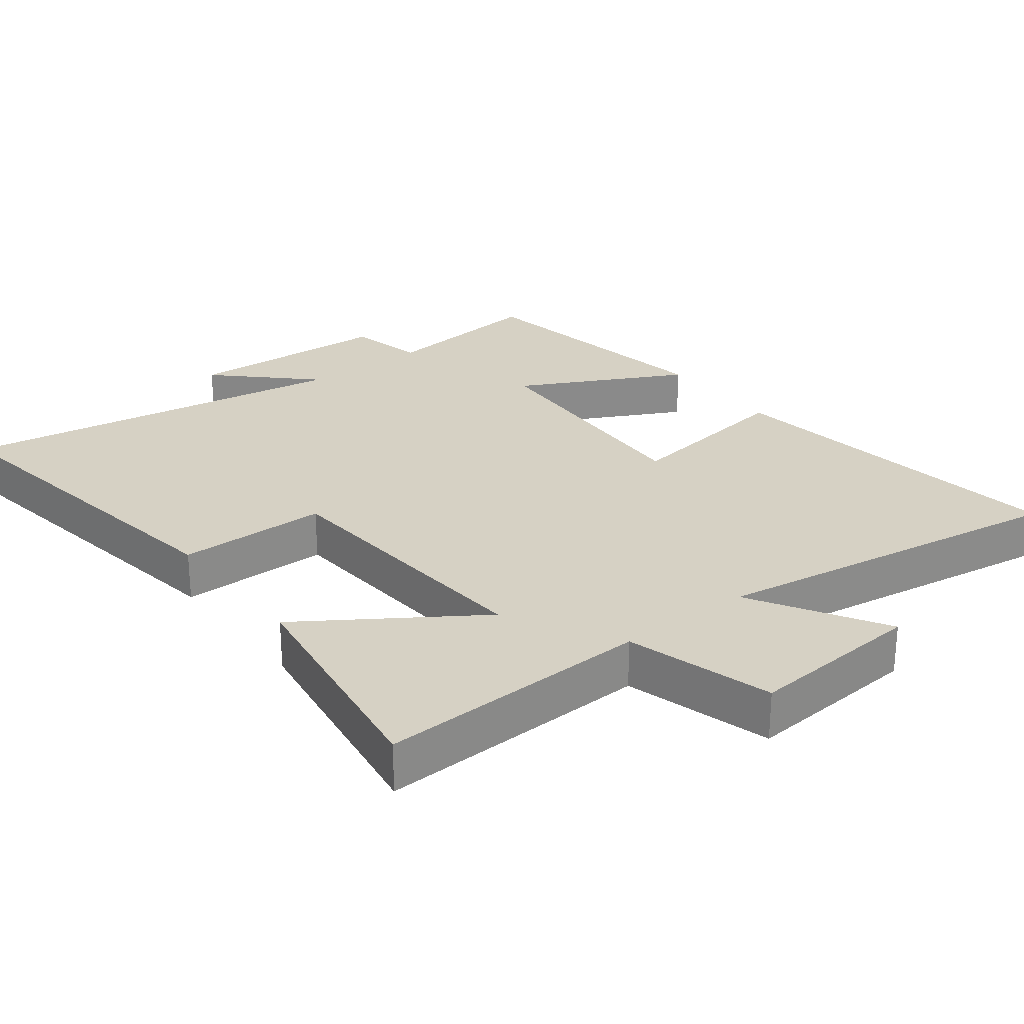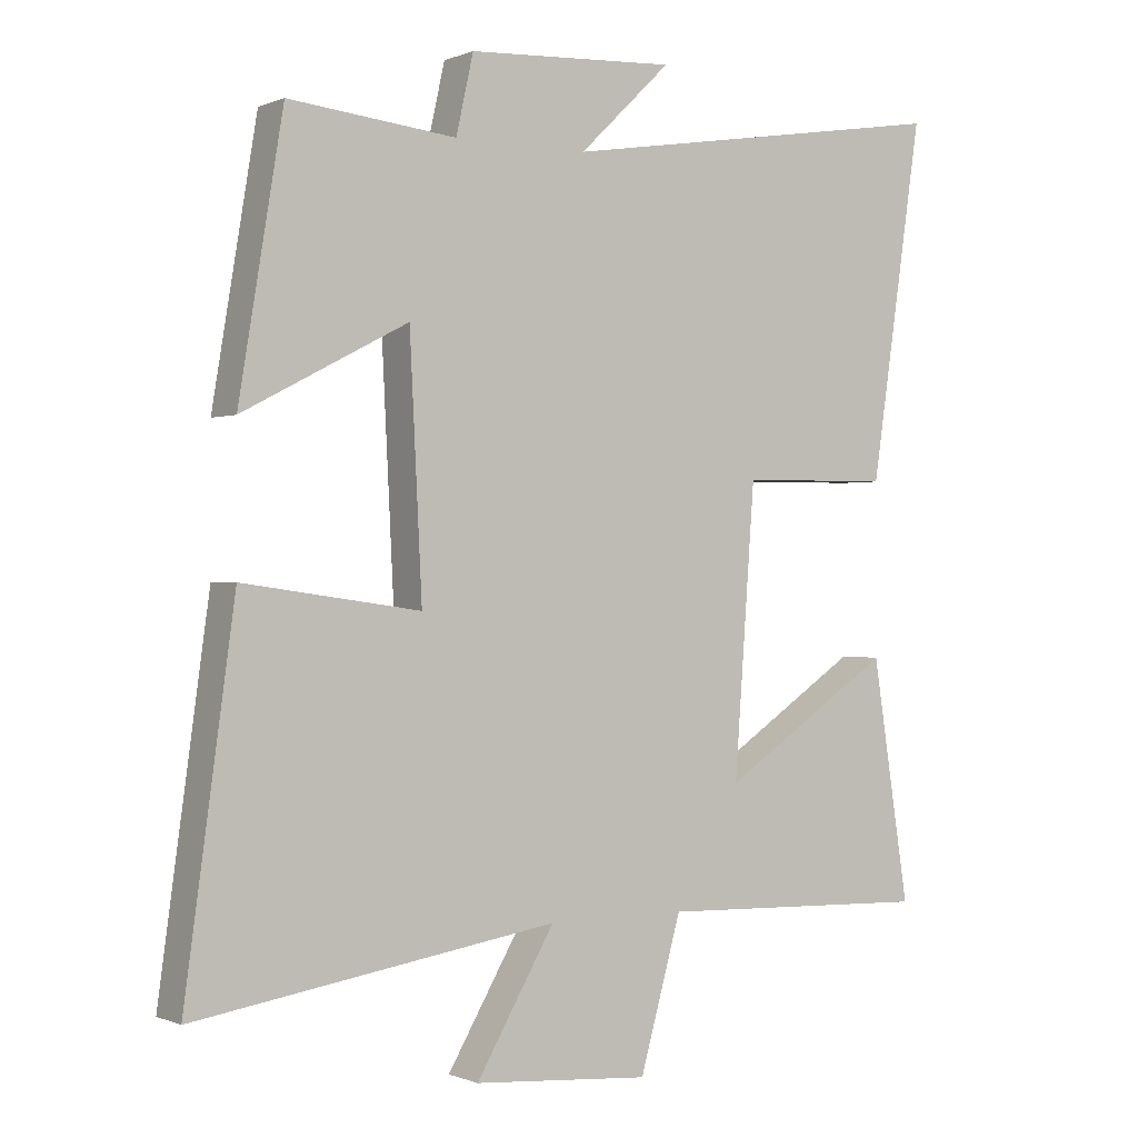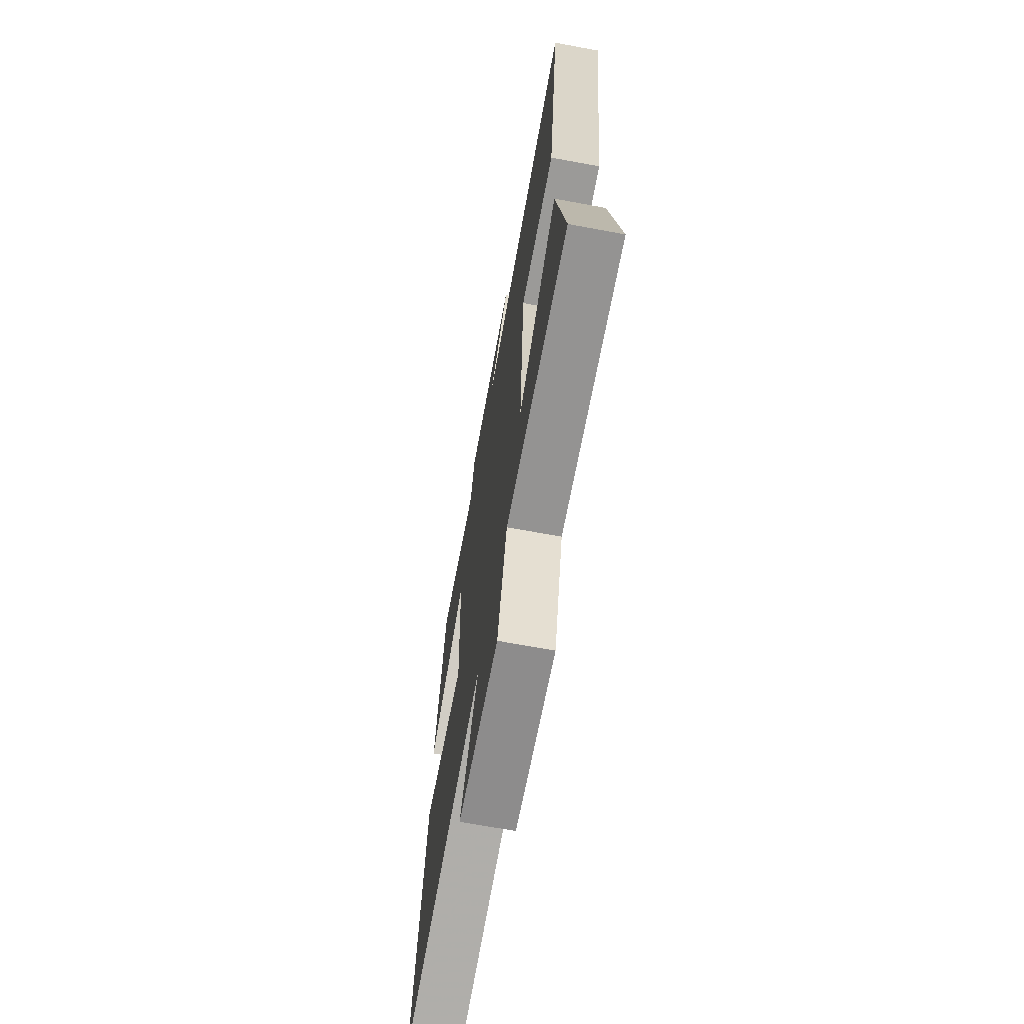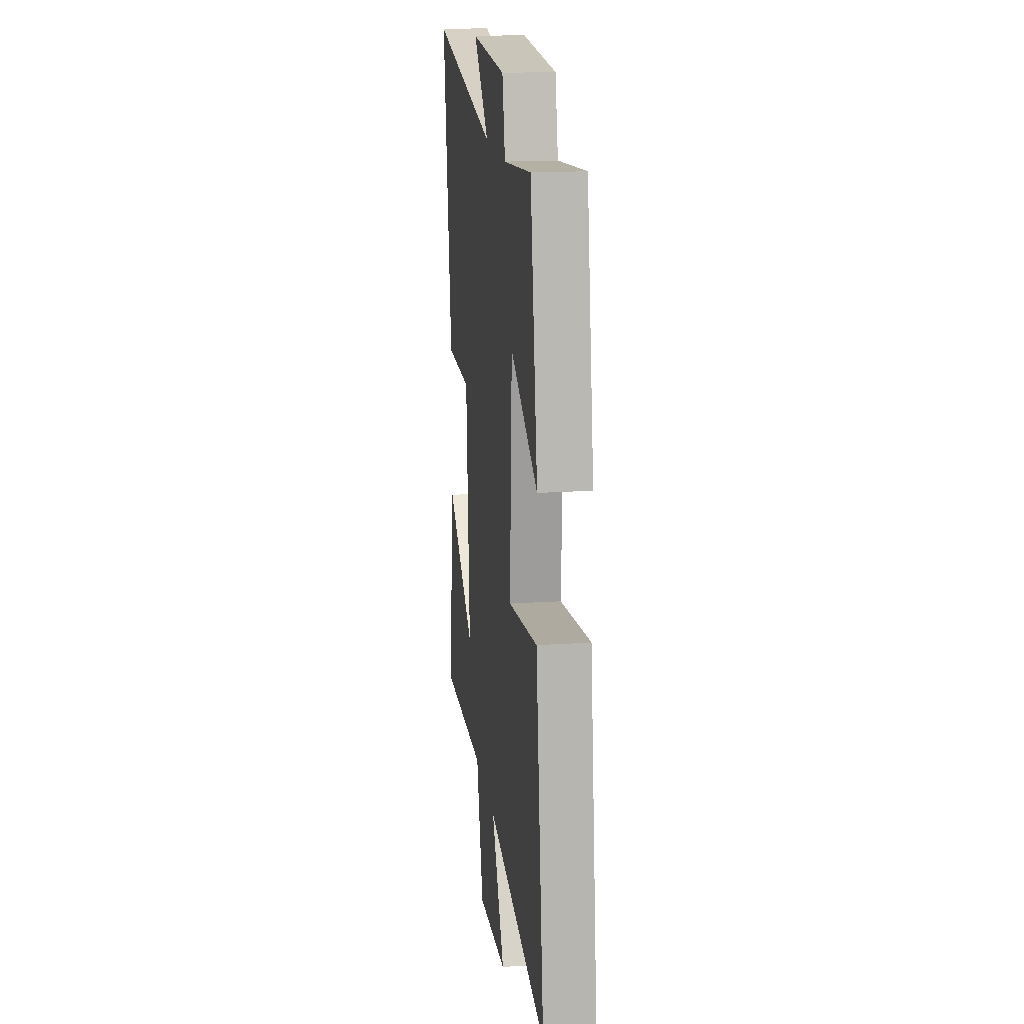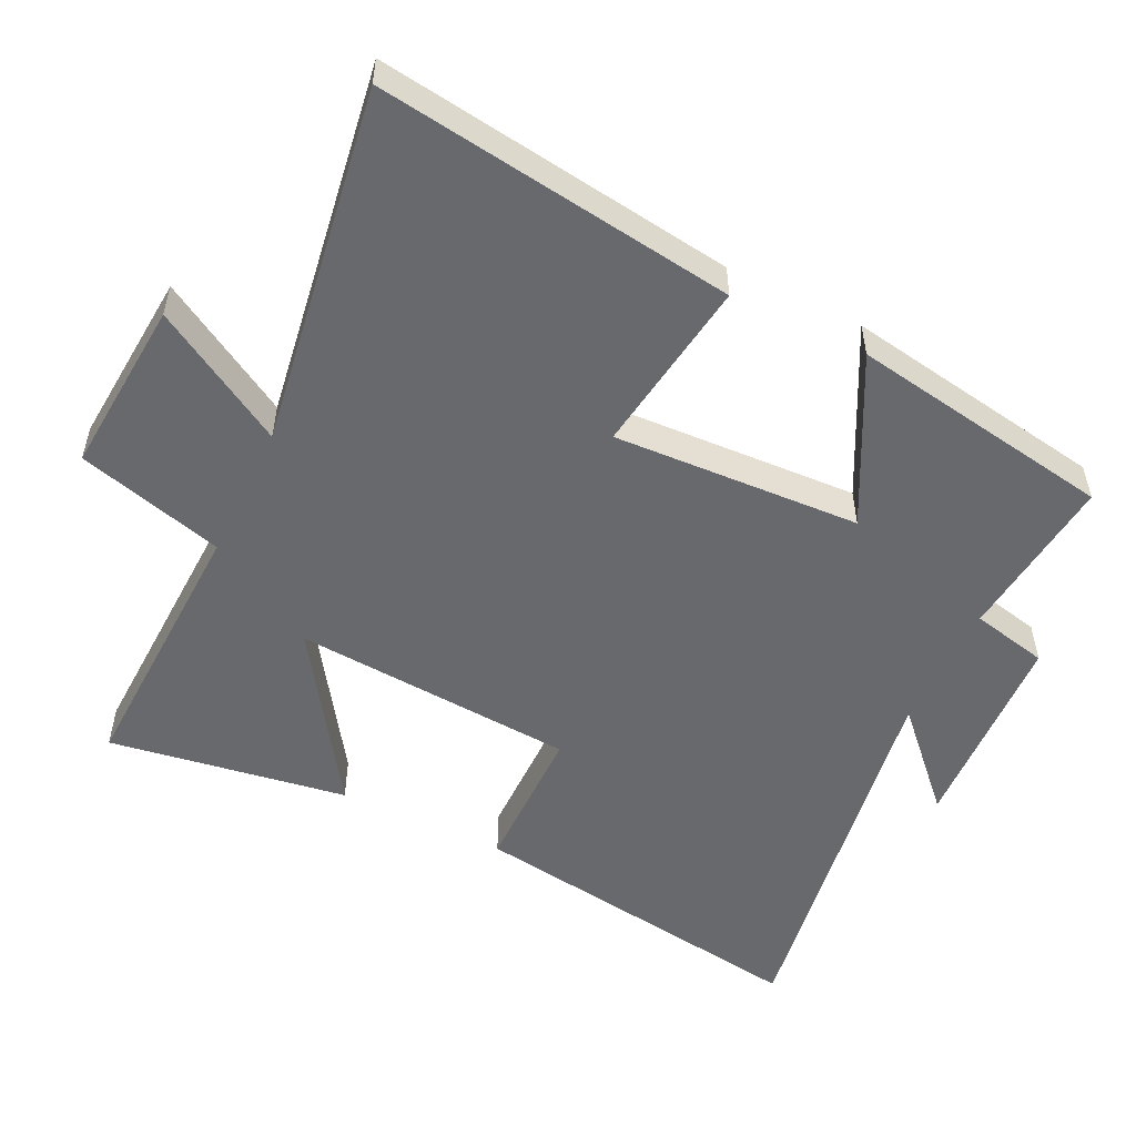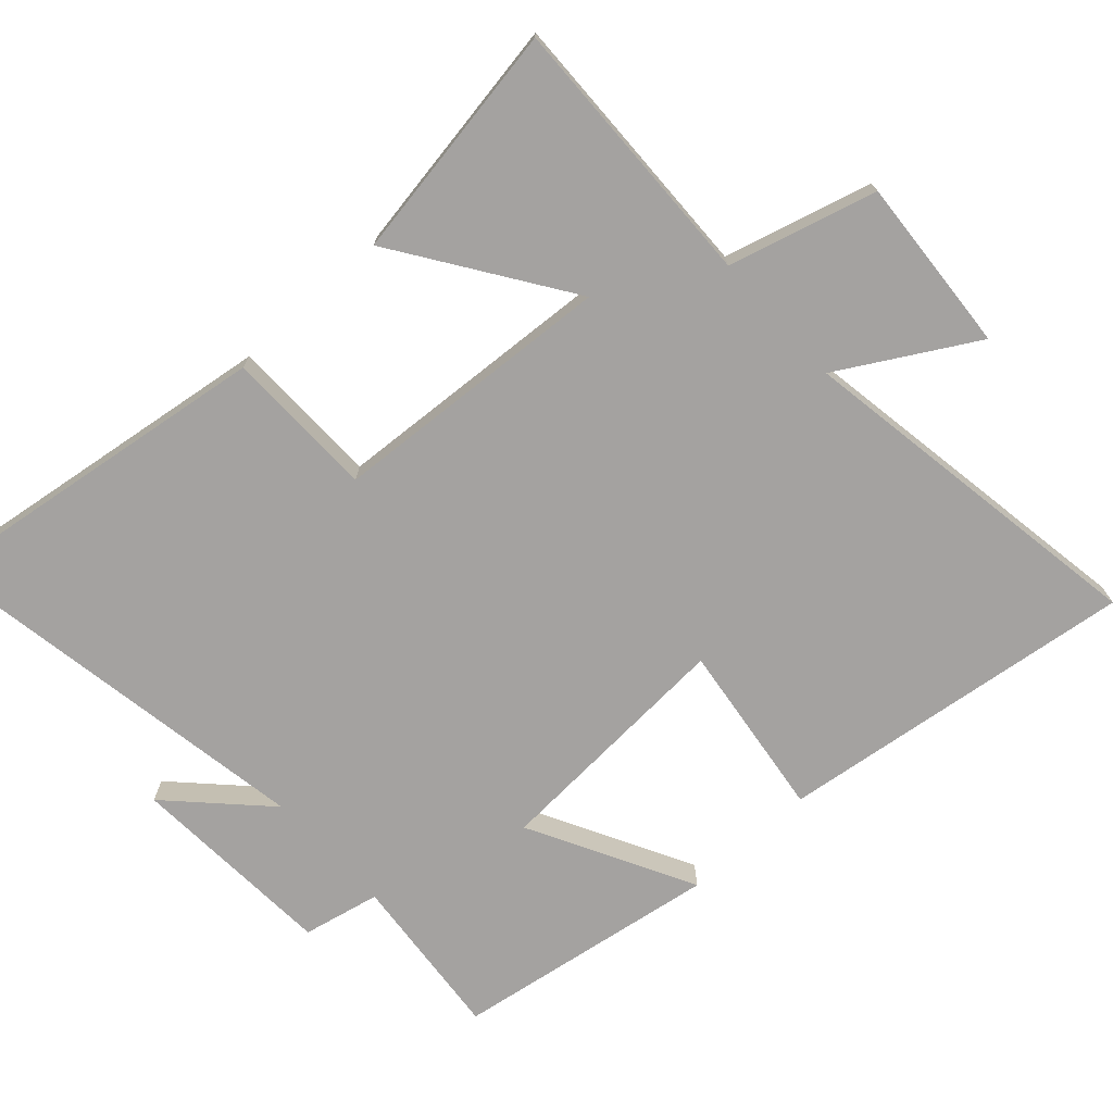
<metadata>
{"format":"obj","ext":"obj","renderer":"f3d","projection":"perspective","resolution":1024,"background":"white","views":[{"elev":26.9,"azim":142.3,"up":"+Y"},{"elev":-0.2,"azim":-34.0,"up":"+Z"},{"elev":-68.8,"azim":79.5,"up":"+Z"},{"elev":17.5,"azim":-97.5,"up":"+Z"},{"elev":-52.8,"azim":-115.9,"up":"+Y"},{"elev":-72.7,"azim":132.7,"up":"+Y"}]}
</metadata>
<code>
v -0.436 0.07 0.525
v -0.193 0.07 0.5
v -0.168 0.07 0.612
v 0.134 0.07 0.628
v 0.001 0.07 0.5
v 0.576 0.07 0.593
v 0.5 0.07 0.081
v 0.281 0.07 0.079
v 0.251 0.07 -0.333
v 0.5 0.07 -0.167
v 0.554 0.07 -0.514
v 0.155 0.07 -0.5
v 0.095 0.07 -0.714
v -0.161 0.07 -0.694
v -0.047 0.07 -0.5
v -0.572 0.07 -0.581
v -0.5 0.07 -0.06
v -0.243 0.07 -0.096
v -0.261 0.07 0.264
v -0.5 0.07 0.14
v -0.436 0 0.525
v -0.193 0 0.5
v -0.168 0 0.612
v 0.134 0 0.628
v 0.001 0 0.5
v 0.576 0 0.593
v 0.5 0 0.081
v 0.281 0 0.079
v 0.251 0 -0.333
v 0.5 0 -0.167
v 0.554 0 -0.514
v 0.155 0 -0.5
v 0.095 0 -0.714
v -0.161 0 -0.694
v -0.047 0 -0.5
v -0.572 0 -0.581
v -0.5 0 -0.06
v -0.243 0 -0.096
v -0.261 0 0.264
v -0.5 0 0.14
f 19 20 1 2
f 18 19 2
f 15 16 17 18
f 15 18 2 3
f 12 13 14 15
f 12 15 3
f 9 10 11 12
f 8 9 12 3
f 5 6 7 8
f 5 8 3
f 3 4 5
f 22 21 40 39
f 22 39 38
f 38 37 36 35
f 23 22 38 35
f 35 34 33 32
f 23 35 32
f 32 31 30 29
f 23 32 29 28
f 28 27 26 25
f 23 28 25
f 25 24 23
f 1 21 22 2
f 2 22 23 3
f 3 23 24 4
f 4 24 25 5
f 5 25 26 6
f 6 26 27 7
f 7 27 28 8
f 8 28 29 9
f 9 29 30 10
f 10 30 31 11
f 11 31 32 12
f 12 32 33 13
f 13 33 34 14
f 14 34 35 15
f 15 35 36 16
f 16 36 37 17
f 17 37 38 18
f 18 38 39 19
f 19 39 40 20
f 20 40 21 1

</code>
